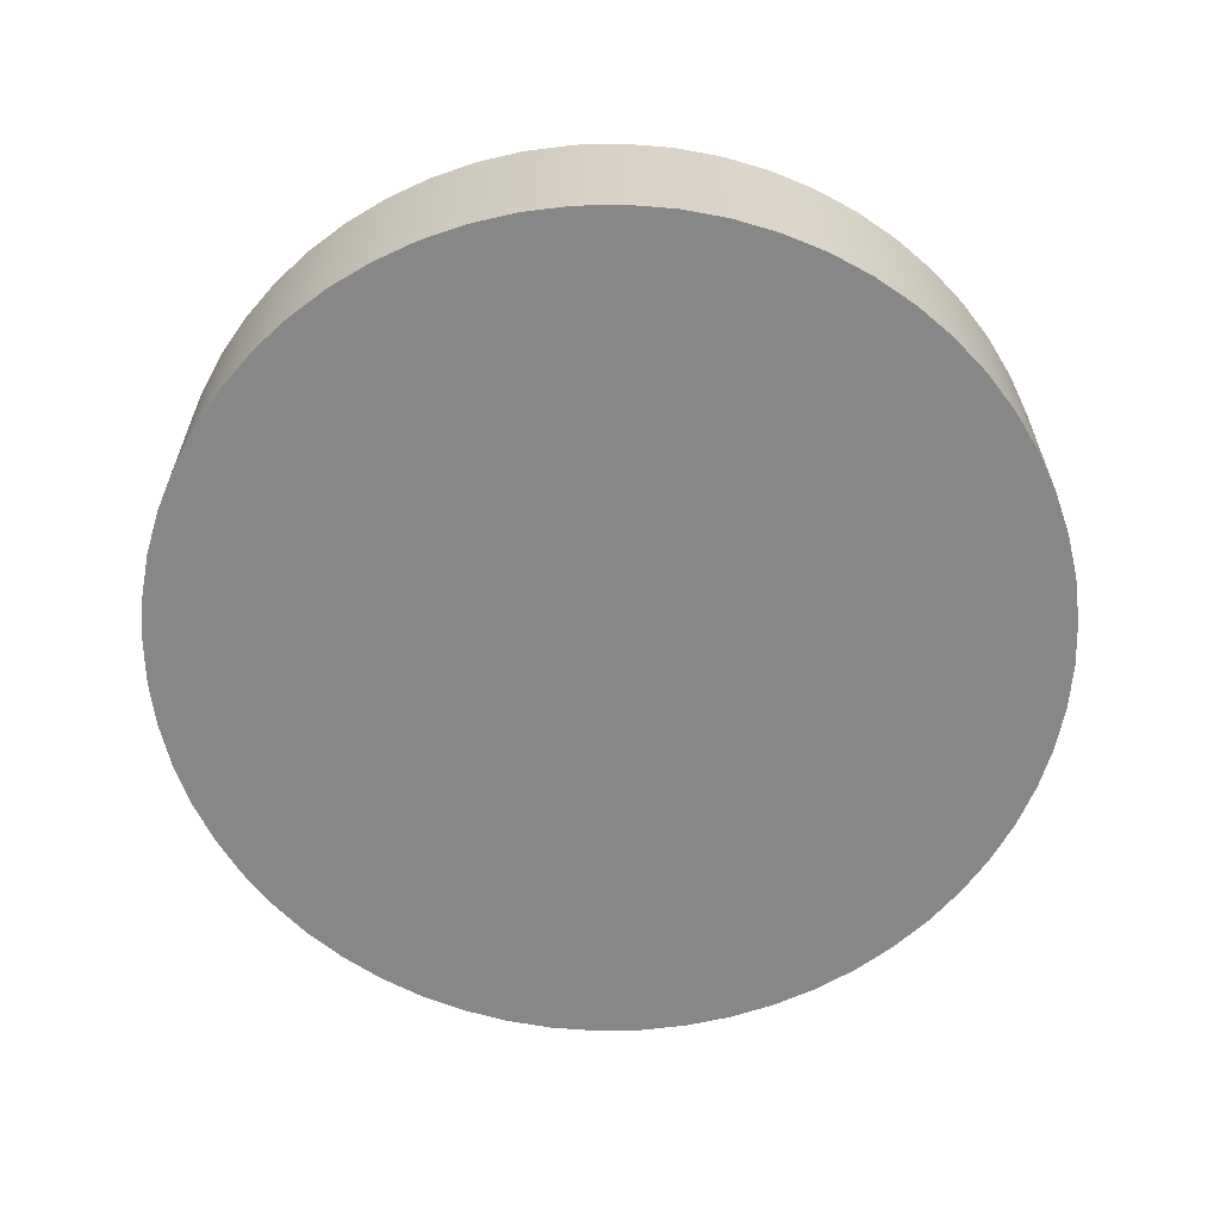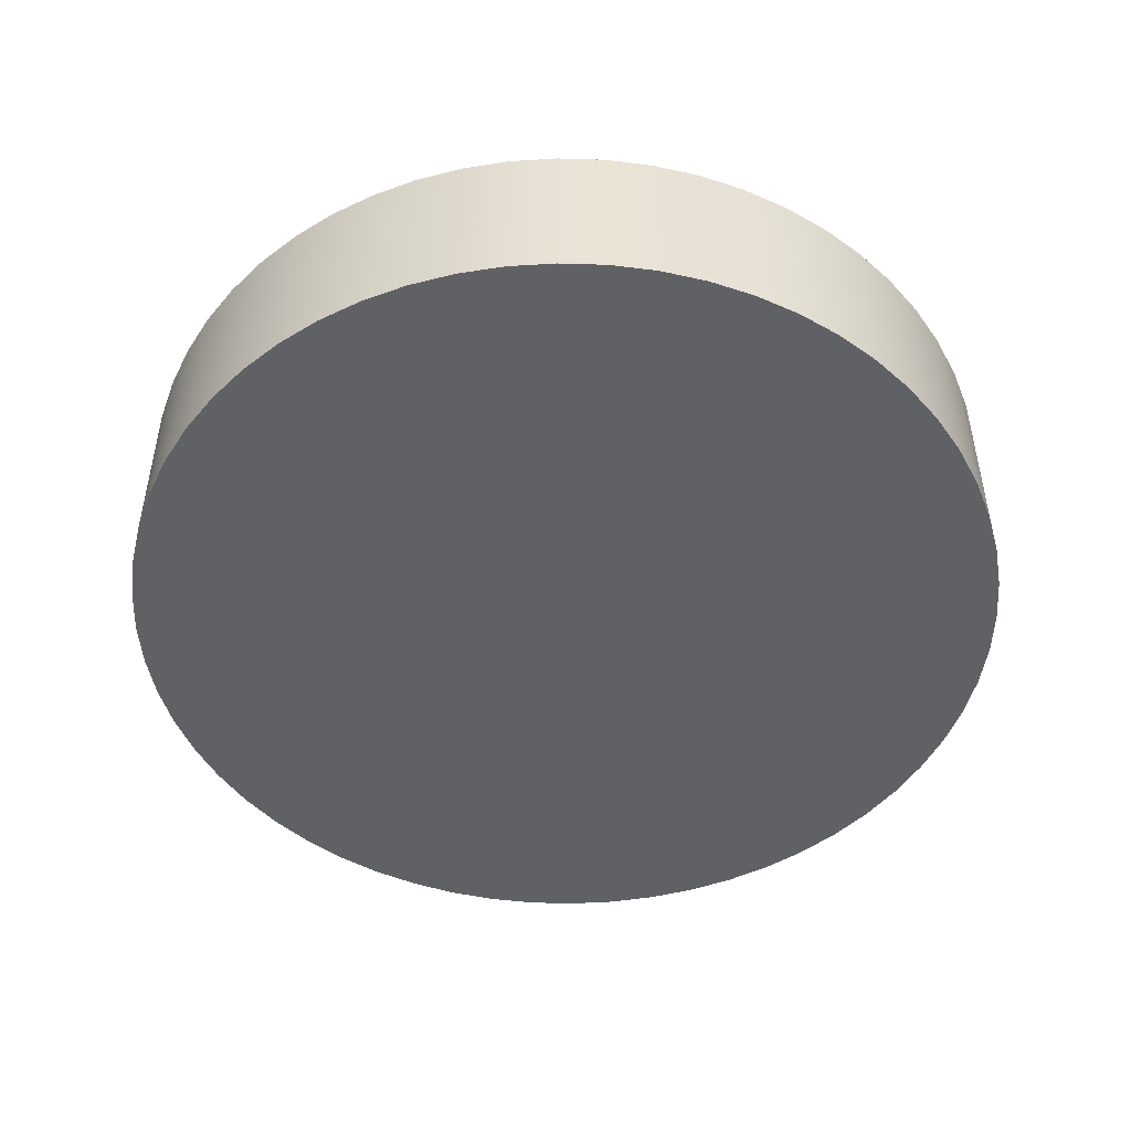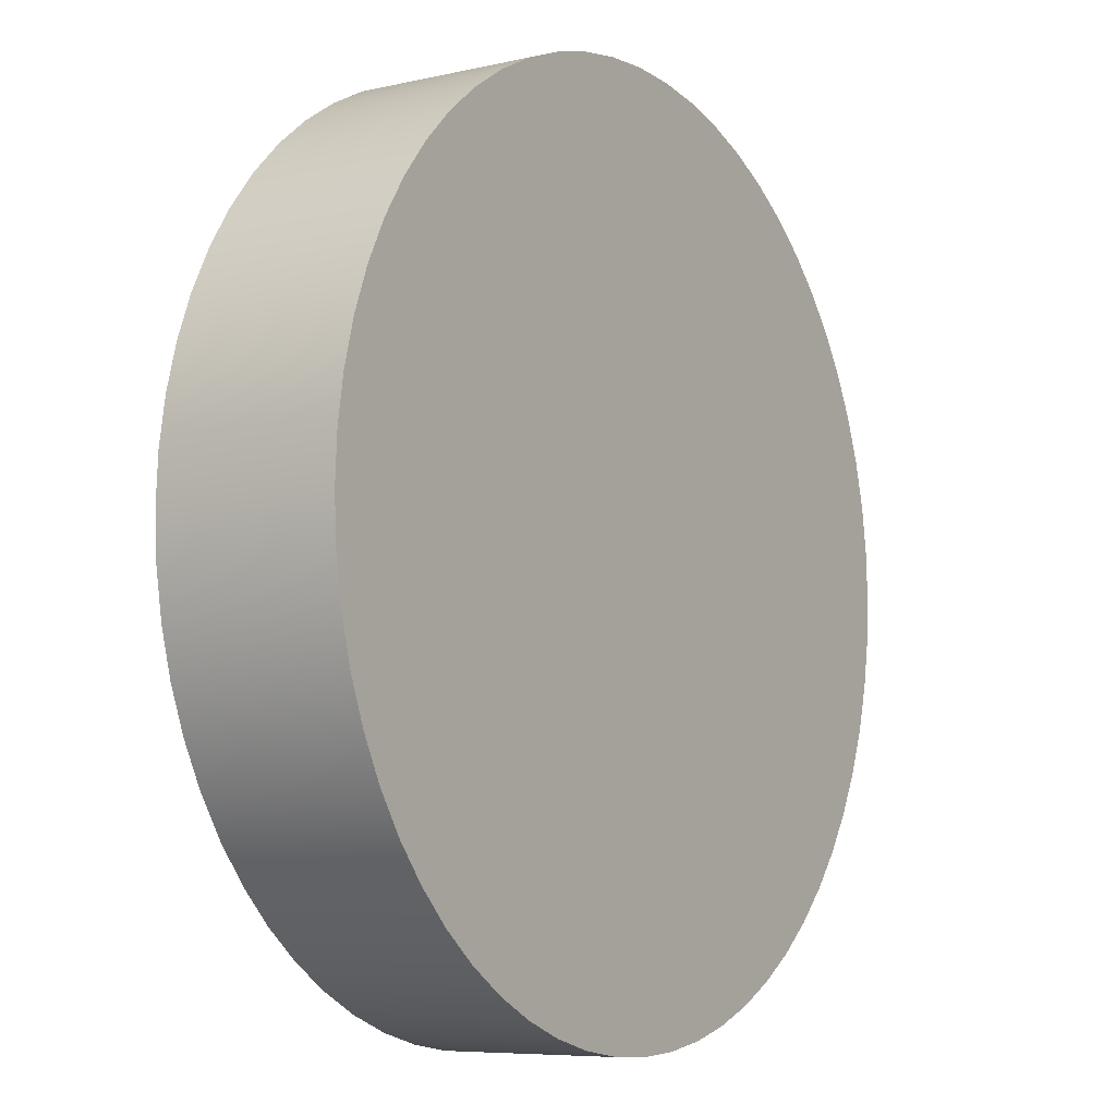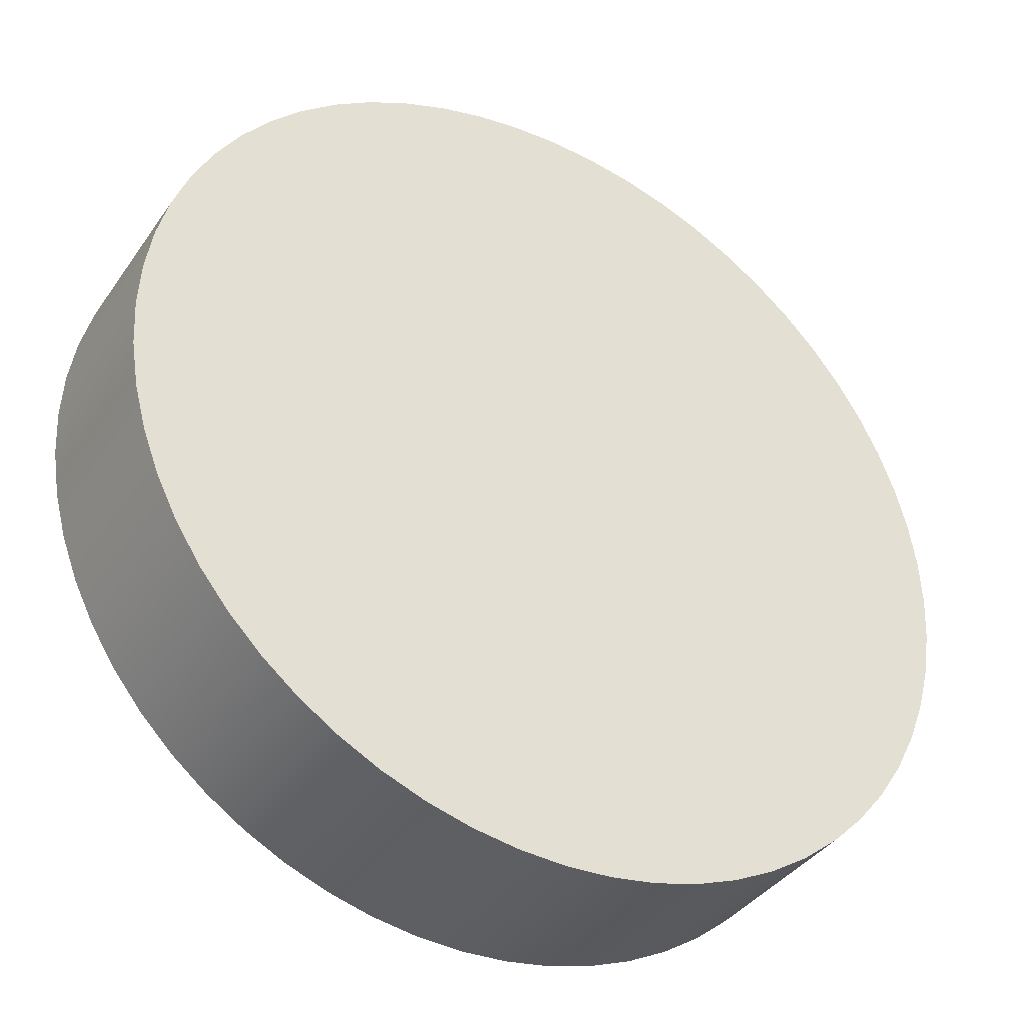
<metadata>
{"format":"obj","ext":"obj","renderer":"f3d","projection":"perspective","resolution":1024,"background":"white","views":[{"elev":-62.5,"azim":52.3,"up":"+Y"},{"elev":-48.5,"azim":43.0,"up":"+Y"},{"elev":-7.2,"azim":-56.8,"up":"+Z"},{"elev":-38.0,"azim":-30.7,"up":"+Z"}]}
</metadata>
<code>
v 0.4001 0.4013 -4.899e-17
v 0.3907 0.4013 0.086
v 0.3631 0.4013 0.168
v 0.3185 0.4013 0.2421
v 0.259 0.4013 0.3049
v 0.1874 0.4013 0.3534
v 0.107 0.4013 0.3855
v 0.02166 0.4013 0.3995
v -0.06472 0.4013 0.3948
v -0.1481 0.4013 0.3716
v -0.2245 0.4013 0.3311
v -0.2904 0.4013 0.2751
v -0.3428 0.4013 0.2062
v -0.3791 0.4013 0.1277
v -0.3977 0.4013 0.04325
v -0.3977 0.4013 -0.04325
v -0.3791 0.4013 -0.1277
v -0.3428 0.4013 -0.2062
v -0.2904 0.4013 -0.2751
v -0.2245 0.4013 -0.3311
v -0.1481 0.4013 -0.3716
v -0.06472 0.4013 -0.3948
v 0.02166 0.4013 -0.3995
v 0.107 0.4013 -0.3855
v 0.1874 0.4013 -0.3534
v 0.259 0.4013 -0.3049
v 0.3185 0.4013 -0.2421
v 0.3631 0.4013 -0.168
v 0.3907 0.4013 -0.086
v 0.4001 0.701 -4.899e-17
v 0.3907 0.701 -0.086
v 0.3631 0.701 -0.168
v 0.3185 0.701 -0.2421
v 0.259 0.701 -0.3049
v 0.1874 0.701 -0.3534
v 0.107 0.701 -0.3855
v 0.02166 0.701 -0.3995
v -0.06472 0.701 -0.3948
v -0.1481 0.701 -0.3716
v -0.2245 0.701 -0.3311
v -0.2904 0.701 -0.2751
v -0.3428 0.701 -0.2062
v -0.3791 0.701 -0.1277
v -0.3977 0.701 -0.04325
v -0.3977 0.701 0.04325
v -0.3791 0.701 0.1277
v -0.3428 0.701 0.2062
v -0.2904 0.701 0.2751
v -0.2245 0.701 0.3311
v -0.1481 0.701 0.3716
v -0.06472 0.701 0.3948
v 0.02166 0.701 0.3995
v 0.107 0.701 0.3855
v 0.1874 0.701 0.3534
v 0.259 0.701 0.3049
v 0.3185 0.701 0.2421
v 0.3631 0.701 0.168
v 0.3907 0.701 0.086
v 0.4001 0.4013 -4.899e-17
v 0.4001 0.701 -4.899e-17
v 0.4001 0.4013 -4.899e-17
v 0.3907 0.4013 -0.086
v 0.3631 0.4013 -0.168
v 0.3185 0.4013 -0.2421
v 0.259 0.4013 -0.3049
v 0.1874 0.4013 -0.3534
v 0.107 0.4013 -0.3855
v 0.02166 0.4013 -0.3995
v -0.06472 0.4013 -0.3948
v -0.1481 0.4013 -0.3716
v -0.2245 0.4013 -0.3311
v -0.2904 0.4013 -0.2751
v -0.3428 0.4013 -0.2062
v -0.3791 0.4013 -0.1277
v -0.3977 0.4013 -0.04325
v -0.3977 0.4013 0.04325
v -0.3791 0.4013 0.1277
v -0.3428 0.4013 0.2062
v -0.2904 0.4013 0.2751
v -0.2245 0.4013 0.3311
v -0.1481 0.4013 0.3716
v -0.06472 0.4013 0.3948
v 0.02166 0.4013 0.3995
v 0.107 0.4013 0.3855
v 0.1874 0.4013 0.3534
v 0.259 0.4013 0.3049
v 0.3185 0.4013 0.2421
v 0.3631 0.4013 0.168
v 0.3907 0.4013 0.086
v -1.74 0.701 2.131e-16
v -1.73 0.701 -0.1819
v -1.702 0.701 -0.3617
v -1.655 0.701 -0.5377
v -1.589 0.701 -0.7077
v -1.507 0.701 -0.8699
v -1.408 0.701 -1.023
v -1.293 0.701 -1.164
v -1.164 0.701 -1.293
v -1.023 0.701 -1.408
v -0.8699 0.701 -1.507
v -0.7077 0.701 -1.589
v -0.5377 0.701 -1.655
v -0.3617 0.701 -1.702
v -0.1819 0.701 -1.73
v 1.065e-16 0.701 -1.74
v 0.1819 0.701 -1.73
v 0.3617 0.701 -1.702
v 0.5377 0.701 -1.655
v 0.7077 0.701 -1.589
v 0.8699 0.701 -1.507
v 1.023 0.701 -1.408
v 1.164 0.701 -1.293
v 1.293 0.701 -1.164
v 1.408 0.701 -1.023
v 1.507 0.701 -0.8699
v 1.589 0.701 -0.7077
v 1.655 0.701 -0.5377
v 1.702 0.701 -0.3617
v 1.73 0.701 -0.1819
v 1.74 0.701 0
v 1.73 0.701 0.1819
v 1.702 0.701 0.3617
v 1.655 0.701 0.5377
v 1.589 0.701 0.7077
v 1.507 0.701 0.8699
v 1.408 0.701 1.023
v 1.293 0.701 1.164
v 1.164 0.701 1.293
v 1.023 0.701 1.408
v 0.8699 0.701 1.507
v 0.7077 0.701 1.589
v 0.5377 0.701 1.655
v 0.3617 0.701 1.702
v 0.1819 0.701 1.73
v 1.065e-16 0.701 1.74
v -0.1819 0.701 1.73
v -0.3617 0.701 1.702
v -0.5377 0.701 1.655
v -0.7077 0.701 1.589
v -0.8699 0.701 1.507
v -1.023 0.701 1.408
v -1.164 0.701 1.293
v -1.293 0.701 1.164
v -1.408 0.701 1.023
v -1.507 0.701 0.8699
v -1.589 0.701 0.7077
v -1.655 0.701 0.5377
v -1.702 0.701 0.3617
v -1.73 0.701 0.1819
v -1.74 0 2.131e-16
v -1.73 0 0.1819
v -1.702 0 0.3617
v -1.655 0 0.5377
v -1.589 0 0.7077
v -1.507 0 0.8699
v -1.408 0 1.023
v -1.293 0 1.164
v -1.164 0 1.293
v -1.023 0 1.408
v -0.8699 0 1.507
v -0.7077 0 1.589
v -0.5377 0 1.655
v -0.3617 0 1.702
v -0.1819 0 1.73
v 1.065e-16 0 1.74
v 0.1819 0 1.73
v 0.3617 0 1.702
v 0.5377 0 1.655
v 0.7077 0 1.589
v 0.8699 0 1.507
v 1.023 0 1.408
v 1.164 0 1.293
v 1.293 0 1.164
v 1.408 0 1.023
v 1.507 0 0.8699
v 1.589 0 0.7077
v 1.655 0 0.5377
v 1.702 0 0.3617
v 1.73 0 0.1819
v 1.74 0 0
v 1.73 0 -0.1819
v 1.702 0 -0.3617
v 1.655 0 -0.5377
v 1.589 0 -0.7077
v 1.507 0 -0.8699
v 1.408 0 -1.023
v 1.293 0 -1.164
v 1.164 0 -1.293
v 1.023 0 -1.408
v 0.8699 0 -1.507
v 0.7077 0 -1.589
v 0.5377 0 -1.655
v 0.3617 0 -1.702
v 0.1819 0 -1.73
v 1.065e-16 0 -1.74
v -0.1819 0 -1.73
v -0.3617 0 -1.702
v -0.5377 0 -1.655
v -0.7077 0 -1.589
v -0.8699 0 -1.507
v -1.023 0 -1.408
v -1.164 0 -1.293
v -1.293 0 -1.164
v -1.408 0 -1.023
v -1.507 0 -0.8699
v -1.589 0 -0.7077
v -1.655 0 -0.5377
v -1.702 0 -0.3617
v -1.73 0 -0.1819
v -1.74 0 2.131e-16
v -1.74 0.701 2.131e-16
v 0.4001 0.701 -4.899e-17
v 0.3907 0.701 0.086
v 0.3631 0.701 0.168
v 0.3185 0.701 0.2421
v 0.259 0.701 0.3049
v 0.1874 0.701 0.3534
v 0.107 0.701 0.3855
v 0.02166 0.701 0.3995
v -0.06472 0.701 0.3948
v -0.1481 0.701 0.3716
v -0.2245 0.701 0.3311
v -0.2904 0.701 0.2751
v -0.3428 0.701 0.2062
v -0.3791 0.701 0.1277
v -0.3977 0.701 0.04325
v -0.3977 0.701 -0.04325
v -0.3791 0.701 -0.1277
v -0.3428 0.701 -0.2062
v -0.2904 0.701 -0.2751
v -0.2245 0.701 -0.3311
v -0.1481 0.701 -0.3716
v -0.06472 0.701 -0.3948
v 0.02166 0.701 -0.3995
v 0.107 0.701 -0.3855
v 0.1874 0.701 -0.3534
v 0.259 0.701 -0.3049
v 0.3185 0.701 -0.2421
v 0.3631 0.701 -0.168
v 0.3907 0.701 -0.086
v -1.74 0.701 2.131e-16
v -1.73 0.701 0.1819
v -1.702 0.701 0.3617
v -1.655 0.701 0.5377
v -1.589 0.701 0.7077
v -1.507 0.701 0.8699
v -1.408 0.701 1.023
v -1.293 0.701 1.164
v -1.164 0.701 1.293
v -1.023 0.701 1.408
v -0.8699 0.701 1.507
v -0.7077 0.701 1.589
v -0.5377 0.701 1.655
v -0.3617 0.701 1.702
v -0.1819 0.701 1.73
v 1.065e-16 0.701 1.74
v 0.1819 0.701 1.73
v 0.3617 0.701 1.702
v 0.5377 0.701 1.655
v 0.7077 0.701 1.589
v 0.8699 0.701 1.507
v 1.023 0.701 1.408
v 1.164 0.701 1.293
v 1.293 0.701 1.164
v 1.408 0.701 1.023
v 1.507 0.701 0.8699
v 1.589 0.701 0.7077
v 1.655 0.701 0.5377
v 1.702 0.701 0.3617
v 1.73 0.701 0.1819
v 1.74 0.701 0
v 1.73 0.701 -0.1819
v 1.702 0.701 -0.3617
v 1.655 0.701 -0.5377
v 1.589 0.701 -0.7077
v 1.507 0.701 -0.8699
v 1.408 0.701 -1.023
v 1.293 0.701 -1.164
v 1.164 0.701 -1.293
v 1.023 0.701 -1.408
v 0.8699 0.701 -1.507
v 0.7077 0.701 -1.589
v 0.5377 0.701 -1.655
v 0.3617 0.701 -1.702
v 0.1819 0.701 -1.73
v 1.065e-16 0.701 -1.74
v -0.1819 0.701 -1.73
v -0.3617 0.701 -1.702
v -0.5377 0.701 -1.655
v -0.7077 0.701 -1.589
v -0.8699 0.701 -1.507
v -1.023 0.701 -1.408
v -1.164 0.701 -1.293
v -1.293 0.701 -1.164
v -1.408 0.701 -1.023
v -1.507 0.701 -0.8699
v -1.589 0.701 -0.7077
v -1.655 0.701 -0.5377
v -1.702 0.701 -0.3617
v -1.73 0.701 -0.1819
v -1.74 0 2.131e-16
v -1.73 0 -0.1819
v -1.702 0 -0.3617
v -1.655 0 -0.5377
v -1.589 0 -0.7077
v -1.507 0 -0.8699
v -1.408 0 -1.023
v -1.293 0 -1.164
v -1.164 0 -1.293
v -1.023 0 -1.408
v -0.8699 0 -1.507
v -0.7077 0 -1.589
v -0.5377 0 -1.655
v -0.3617 0 -1.702
v -0.1819 0 -1.73
v 1.065e-16 0 -1.74
v 0.1819 0 -1.73
v 0.3617 0 -1.702
v 0.5377 0 -1.655
v 0.7077 0 -1.589
v 0.8699 0 -1.507
v 1.023 0 -1.408
v 1.164 0 -1.293
v 1.293 0 -1.164
v 1.408 0 -1.023
v 1.507 0 -0.8699
v 1.589 0 -0.7077
v 1.655 0 -0.5377
v 1.702 0 -0.3617
v 1.73 0 -0.1819
v 1.74 0 0
v 1.73 0 0.1819
v 1.702 0 0.3617
v 1.655 0 0.5377
v 1.589 0 0.7077
v 1.507 0 0.8699
v 1.408 0 1.023
v 1.293 0 1.164
v 1.164 0 1.293
v 1.023 0 1.408
v 0.8699 0 1.507
v 0.7077 0 1.589
v 0.5377 0 1.655
v 0.3617 0 1.702
v 0.1819 0 1.73
v 1.065e-16 0 1.74
v -0.1819 0 1.73
v -0.3617 0 1.702
v -0.5377 0 1.655
v -0.7077 0 1.589
v -0.8699 0 1.507
v -1.023 0 1.408
v -1.164 0 1.293
v -1.293 0 1.164
v -1.408 0 1.023
v -1.507 0 0.8699
v -1.589 0 0.7077
v -1.655 0 0.5377
v -1.702 0 0.3617
v -1.73 0 0.1819
g 0b36b4dc-e2c1-11ea-8baa-54bf646e7e1f
f 2 58 1
f 1 58 60
f 59 30 29
f 29 30 31
f 29 31 28
f 28 31 32
f 28 32 27
f 27 32 33
f 27 33 26
f 26 33 34
f 26 34 25
f 25 34 35
f 25 35 24
f 24 35 36
f 24 36 23
f 23 36 37
f 23 37 22
f 22 37 38
f 22 38 21
f 21 38 39
f 21 39 20
f 20 39 40
f 20 40 19
f 19 40 41
f 19 41 18
f 18 41 42
f 18 42 17
f 17 42 43
f 17 43 16
f 16 43 44
f 16 44 15
f 15 44 45
f 15 45 14
f 14 45 46
f 14 46 13
f 13 46 47
f 13 47 12
f 12 47 48
f 12 48 11
f 11 48 49
f 11 49 10
f 10 49 50
f 10 50 9
f 9 50 51
f 9 51 8
f 8 51 52
f 8 52 7
f 7 52 53
f 7 53 6
f 6 53 54
f 6 54 5
f 5 54 55
f 5 55 4
f 4 55 56
f 4 56 3
f 3 56 57
f 3 57 2
f 2 57 58
g 0b383bb0-e2c1-11ea-be7b-54bf646e7e1f
f 62 75 61
f 61 75 76
f 61 76 89
f 89 76 77
f 89 77 88
f 88 77 78
f 88 78 87
f 87 78 79
f 87 79 86
f 86 79 80
f 86 80 85
f 85 80 81
f 85 81 84
f 84 81 82
f 84 82 83
f 75 62 74
f 74 62 63
f 74 63 73
f 73 63 64
f 73 64 72
f 72 64 65
f 72 65 71
f 71 65 66
f 71 66 70
f 70 66 67
f 70 67 69
f 69 67 68
g 0af6c3f4-e2c1-11ea-acad-54bf646e7e1f
f 91 209 90
f 90 209 210
f 211 150 149
f 149 150 151
f 149 151 148
f 148 151 152
f 148 152 147
f 147 152 153
f 147 153 146
f 146 153 154
f 146 154 145
f 145 154 155
f 145 155 144
f 144 155 156
f 144 156 143
f 143 156 157
f 143 157 142
f 142 157 158
f 142 158 141
f 141 158 159
f 141 159 140
f 140 159 160
f 140 160 139
f 139 160 161
f 139 161 138
f 138 161 162
f 138 162 137
f 137 162 163
f 137 163 136
f 136 163 164
f 136 164 135
f 135 164 165
f 135 165 134
f 134 165 166
f 134 166 133
f 133 166 167
f 133 167 132
f 132 167 168
f 132 168 131
f 131 168 169
f 131 169 130
f 130 169 170
f 130 170 129
f 129 170 171
f 129 171 128
f 128 171 172
f 128 172 127
f 127 172 173
f 127 173 126
f 126 173 174
f 126 174 125
f 125 174 175
f 125 175 124
f 124 175 176
f 124 176 123
f 123 176 177
f 123 177 122
f 122 177 178
f 122 178 121
f 121 178 179
f 121 179 120
f 120 179 180
f 120 180 119
f 119 180 181
f 119 181 118
f 118 181 182
f 118 182 117
f 117 182 183
f 117 183 116
f 116 183 184
f 116 184 115
f 115 184 185
f 115 185 114
f 114 185 186
f 114 186 113
f 113 186 187
f 113 187 112
f 112 187 188
f 112 188 111
f 111 188 189
f 111 189 110
f 110 189 190
f 110 190 109
f 109 190 191
f 109 191 108
f 108 191 192
f 108 192 107
f 107 192 193
f 107 193 106
f 106 193 194
f 106 194 105
f 105 194 195
f 105 195 104
f 104 195 196
f 104 196 103
f 103 196 197
f 103 197 102
f 102 197 198
f 102 198 101
f 101 198 199
f 101 199 100
f 100 199 200
f 100 200 99
f 99 200 201
f 99 201 98
f 98 201 202
f 98 202 97
f 97 202 203
f 97 203 96
f 96 203 204
f 96 204 95
f 95 204 205
f 95 205 94
f 94 205 206
f 94 206 93
f 93 206 207
f 93 207 92
f 92 207 208
f 92 208 91
f 91 208 209
g 0af7602c-e2c1-11ea-b961-54bf646e7e1f
f 213 270 212
f 212 270 271
f 212 271 272
f 214 268 213
f 213 268 269
f 213 269 270
f 215 266 214
f 214 266 267
f 214 267 268
f 216 264 215
f 215 264 265
f 215 265 266
f 217 262 216
f 216 262 263
f 216 263 264
f 218 260 217
f 217 260 261
f 217 261 262
f 219 258 218
f 218 258 259
f 218 259 260
f 220 255 219
f 219 255 256
f 219 256 257
f 221 253 220
f 220 253 254
f 220 254 255
f 222 251 221
f 221 251 252
f 221 252 253
f 223 249 222
f 222 249 250
f 222 250 251
f 224 247 223
f 223 247 248
f 223 248 249
f 225 245 224
f 224 245 246
f 224 246 247
f 226 243 225
f 225 243 244
f 225 244 245
f 227 241 226
f 226 241 242
f 226 242 243
f 228 299 227
f 227 299 300
f 227 300 241
f 229 297 228
f 228 297 298
f 228 298 299
f 230 295 229
f 229 295 296
f 229 296 297
f 231 293 230
f 230 293 294
f 230 294 295
f 232 291 231
f 231 291 292
f 231 292 293
f 233 289 232
f 232 289 290
f 232 290 291
f 234 287 233
f 233 287 288
f 233 288 289
f 235 284 234
f 234 284 285
f 234 285 286
f 236 282 235
f 235 282 283
f 235 283 284
f 237 280 236
f 236 280 281
f 236 281 282
f 238 278 237
f 237 278 279
f 237 279 280
f 239 276 238
f 238 276 277
f 238 277 278
f 240 274 239
f 239 274 275
f 239 275 276
f 212 272 240
f 240 272 273
f 240 273 274
f 257 258 219
f 286 287 234
g 0af8237a-e2c1-11ea-adc2-54bf646e7e1f
f 302 330 301
f 301 330 331
f 301 331 360
f 360 331 332
f 360 332 359
f 359 332 333
f 359 333 358
f 358 333 334
f 358 334 357
f 357 334 335
f 357 335 356
f 356 335 336
f 356 336 355
f 355 336 337
f 355 337 354
f 354 337 338
f 354 338 353
f 353 338 339
f 353 339 352
f 352 339 340
f 352 340 351
f 351 340 341
f 351 341 350
f 350 341 342
f 350 342 349
f 349 342 343
f 349 343 348
f 348 343 344
f 348 344 347
f 347 344 345
f 347 345 346
f 330 302 329
f 329 302 303
f 329 303 328
f 328 303 304
f 328 304 327
f 327 304 305
f 327 305 326
f 326 305 306
f 326 306 325
f 325 306 307
f 325 307 324
f 324 307 308
f 324 308 323
f 323 308 309
f 323 309 322
f 322 309 310
f 322 310 321
f 321 310 311
f 321 311 320
f 320 311 312
f 320 312 319
f 319 312 313
f 319 313 318
f 318 313 314
f 318 314 317
f 317 314 315
f 317 315 316

</code>
